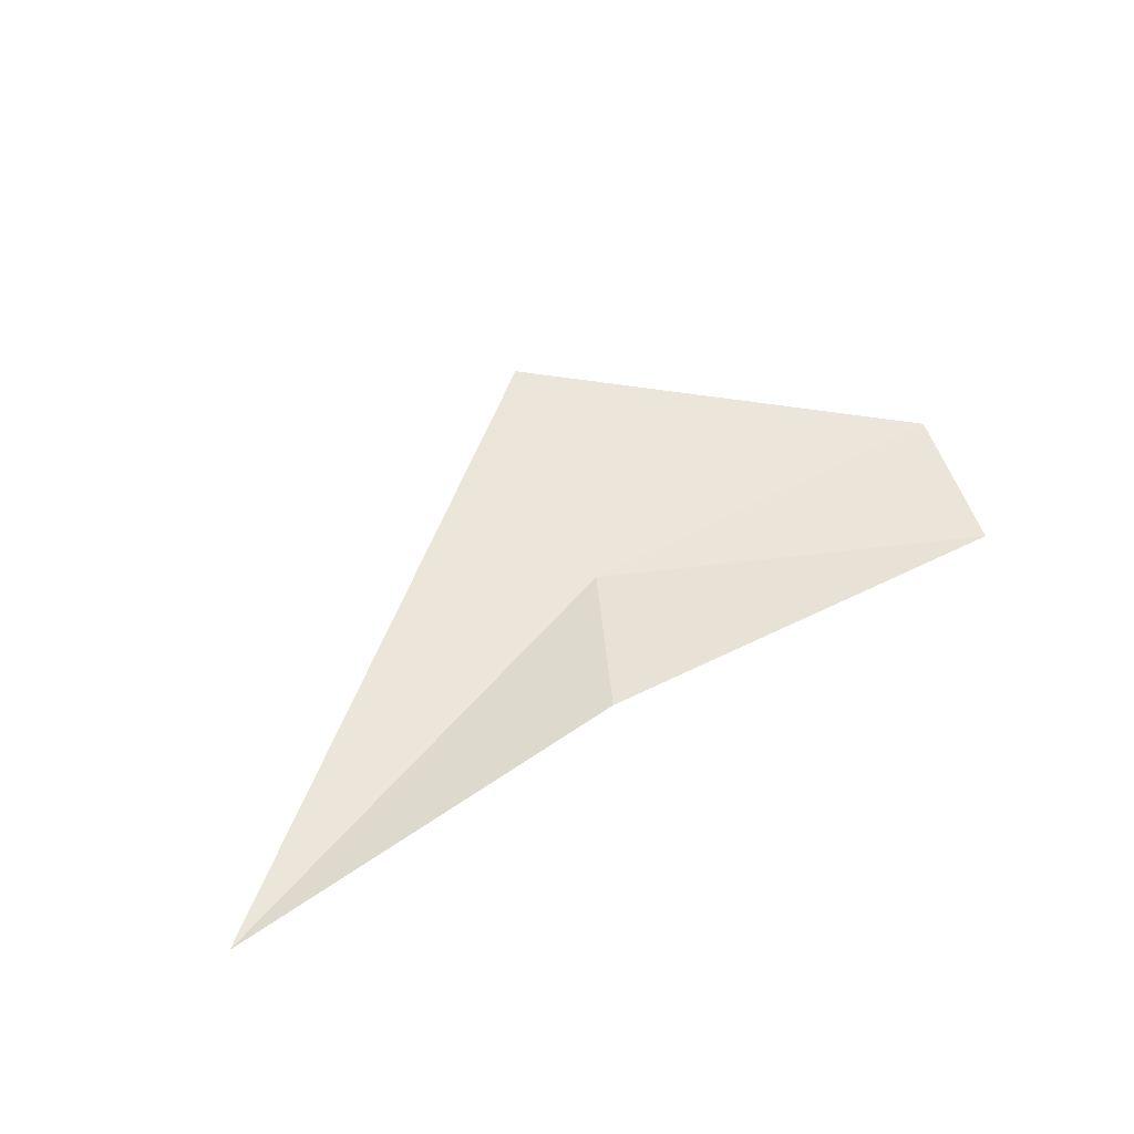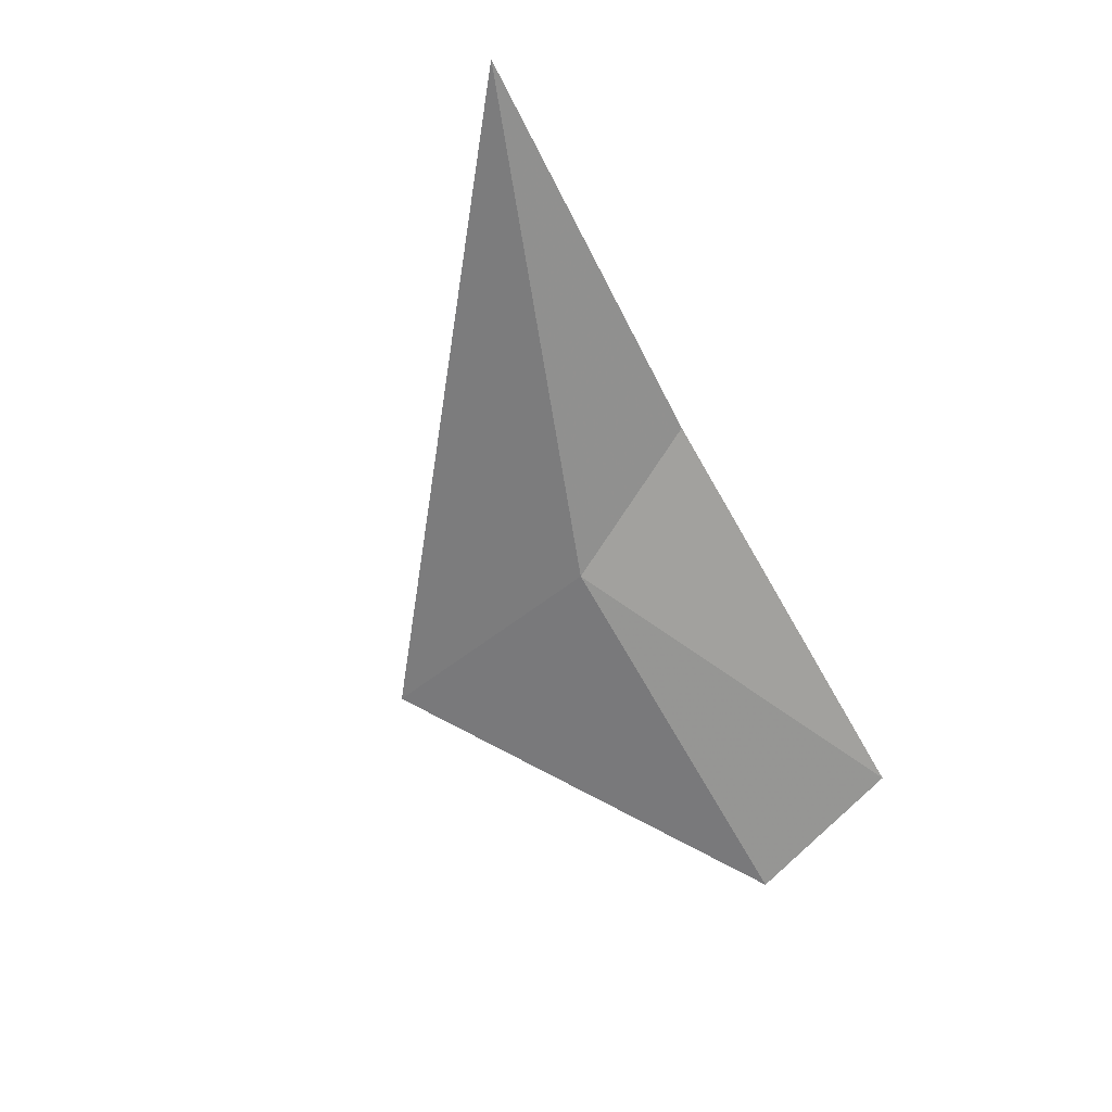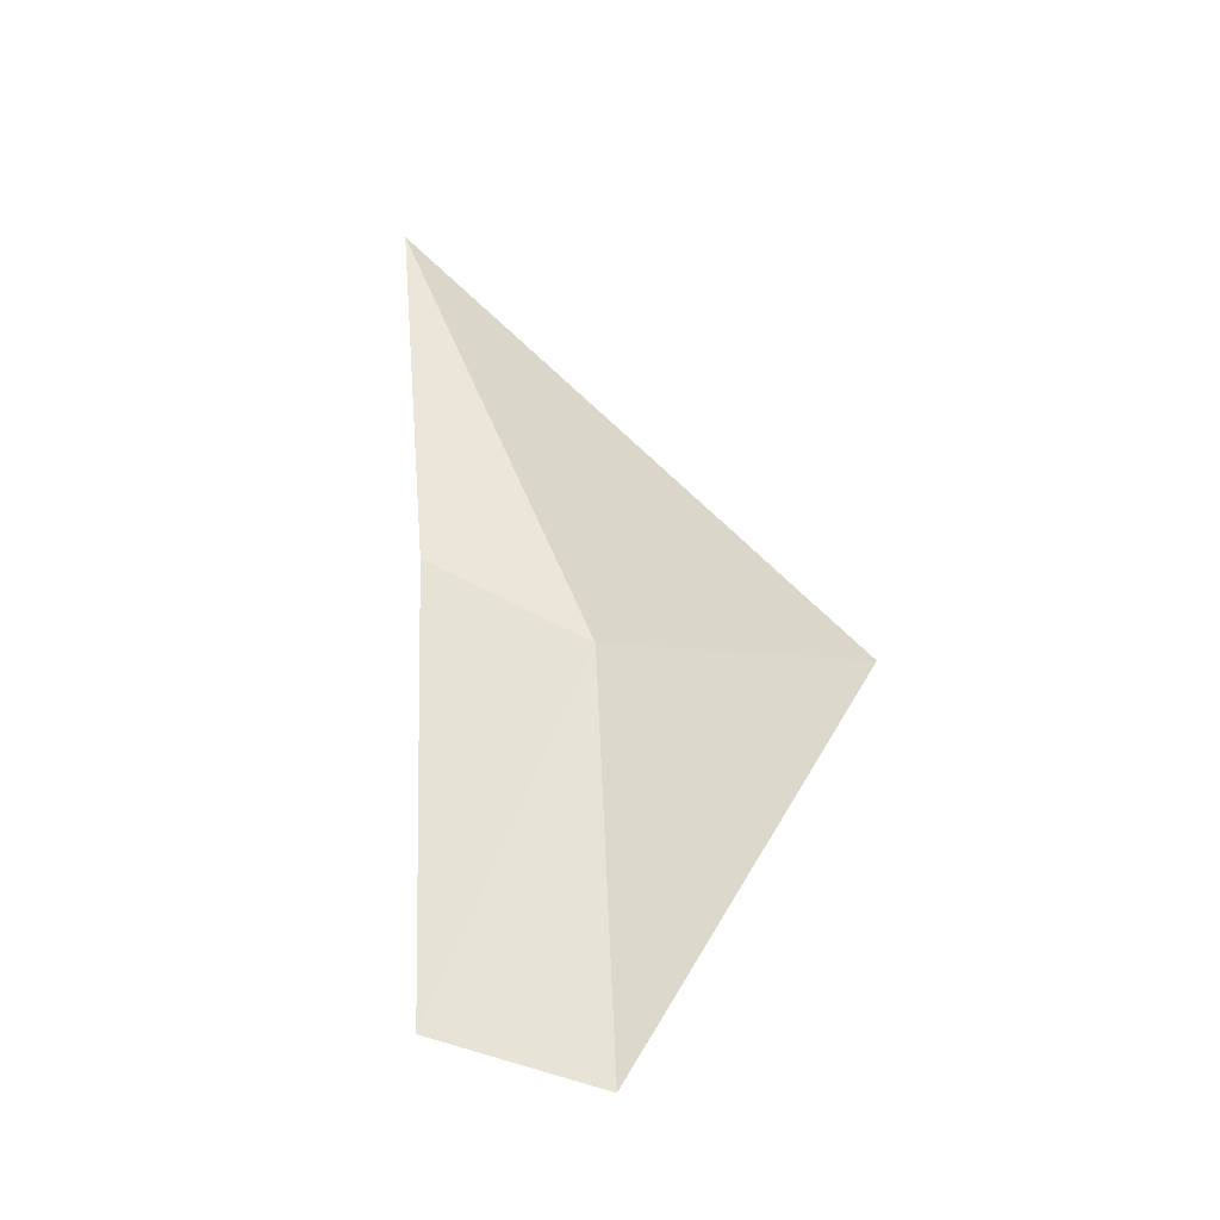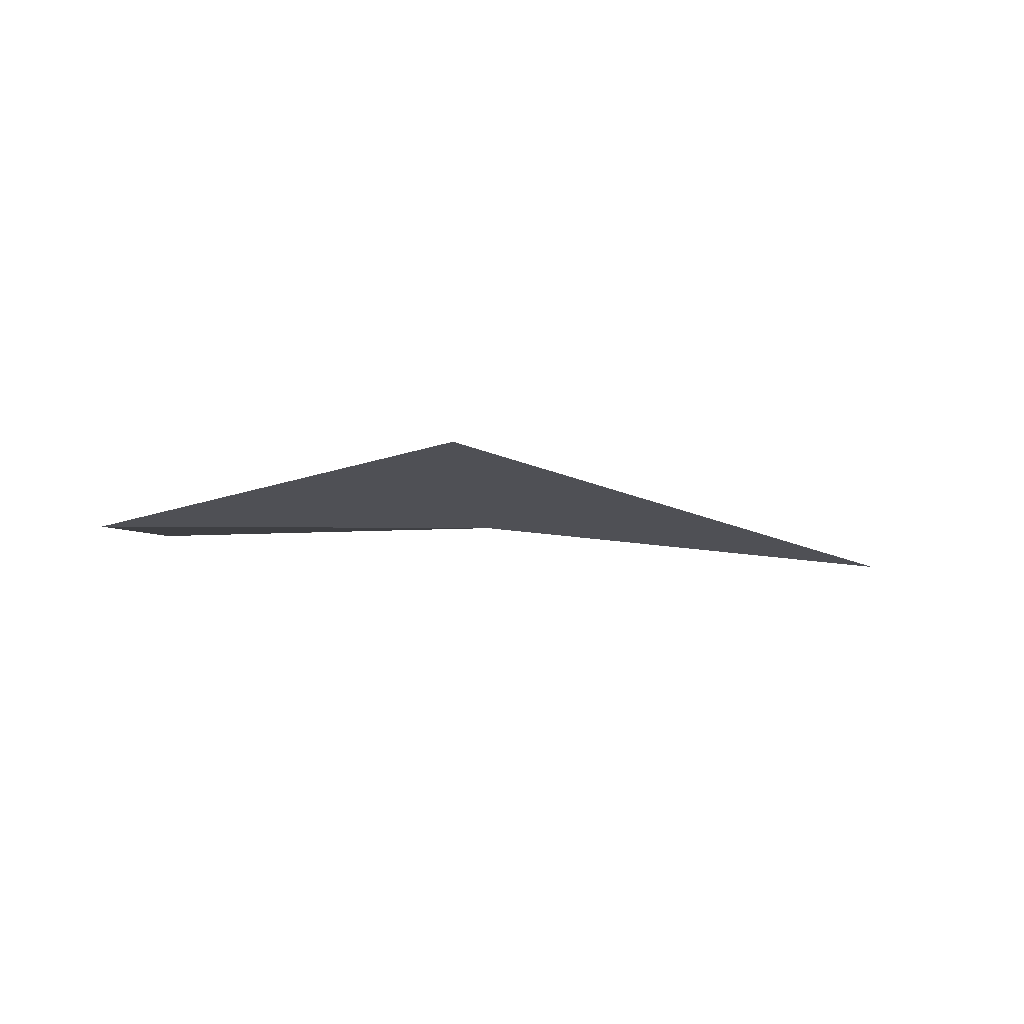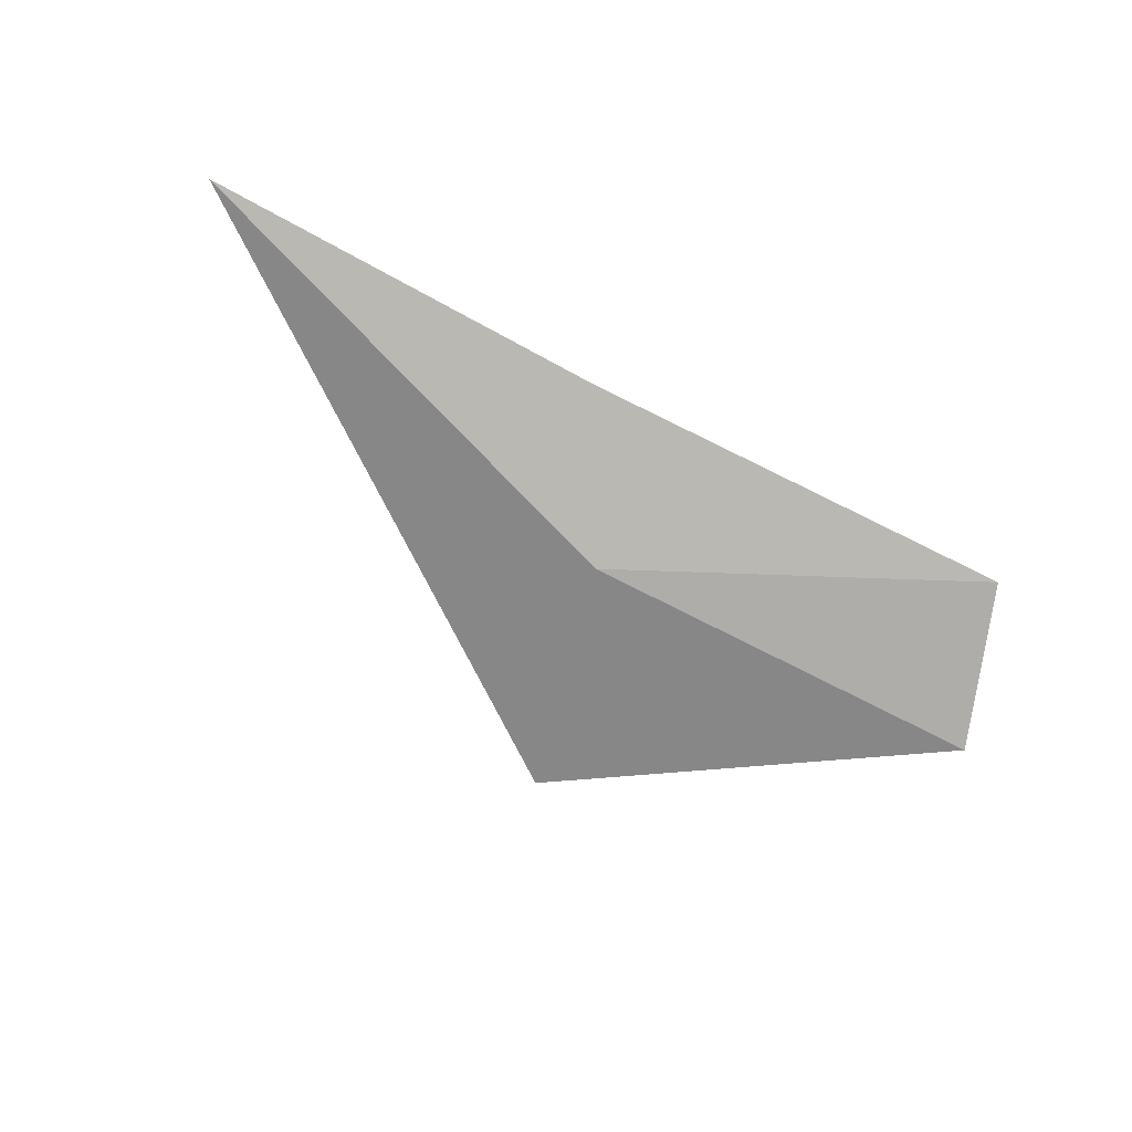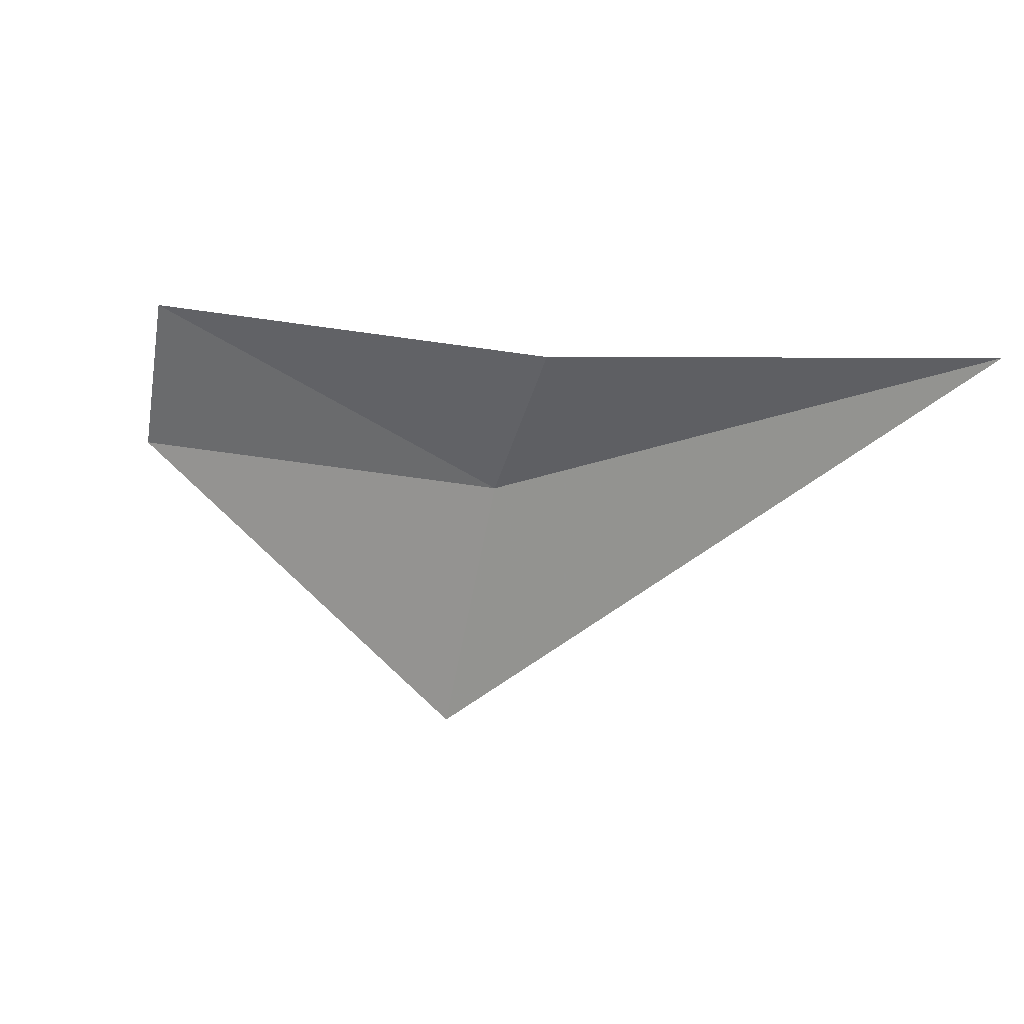
<metadata>
{"format":"obj","ext":"obj","renderer":"f3d","projection":"perspective","resolution":1024,"background":"white","views":[{"elev":48.3,"azim":154.2,"up":"+Z"},{"elev":-65.9,"azim":125.2,"up":"+Z"},{"elev":62.6,"azim":-86.3,"up":"+Z"},{"elev":-6.7,"azim":0.2,"up":"+Z"},{"elev":-74.9,"azim":159.5,"up":"+Z"},{"elev":30.4,"azim":25.3,"up":"+Y"}]}
</metadata>
<code>
v -14.7 -18.46 13.78
v -8.971 -15.65 13.49
v -13.9 -16.41 14.07
v -15.06 -21.55 14.47
v -19.32 -16.93 13.83
v -19.77 -19.02 13.74
f 1 2 3
f 1 3 5
f 1 5 6
f 1 4 2
f 1 6 4

</code>
